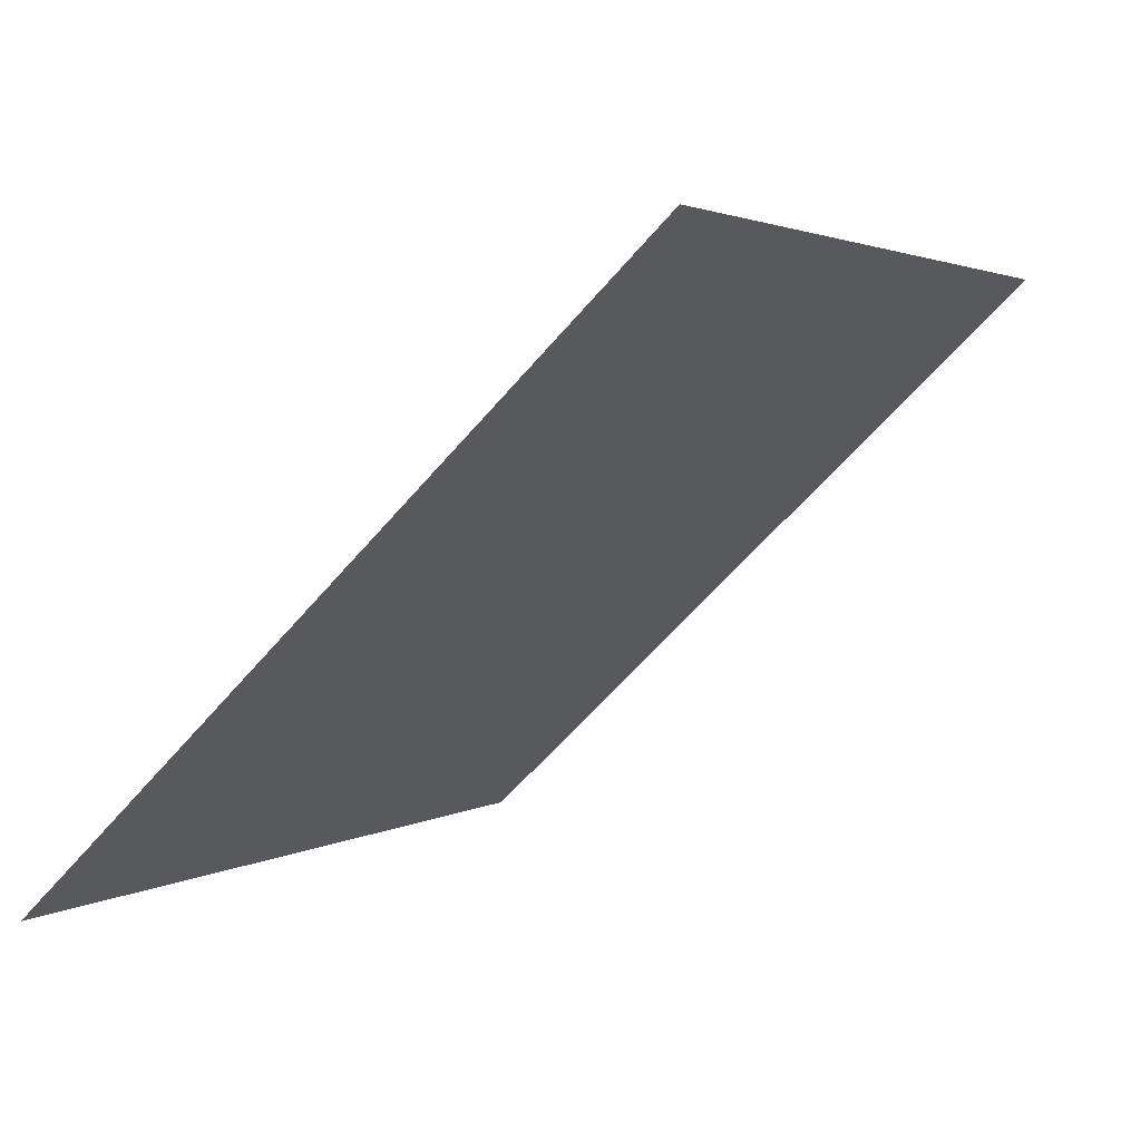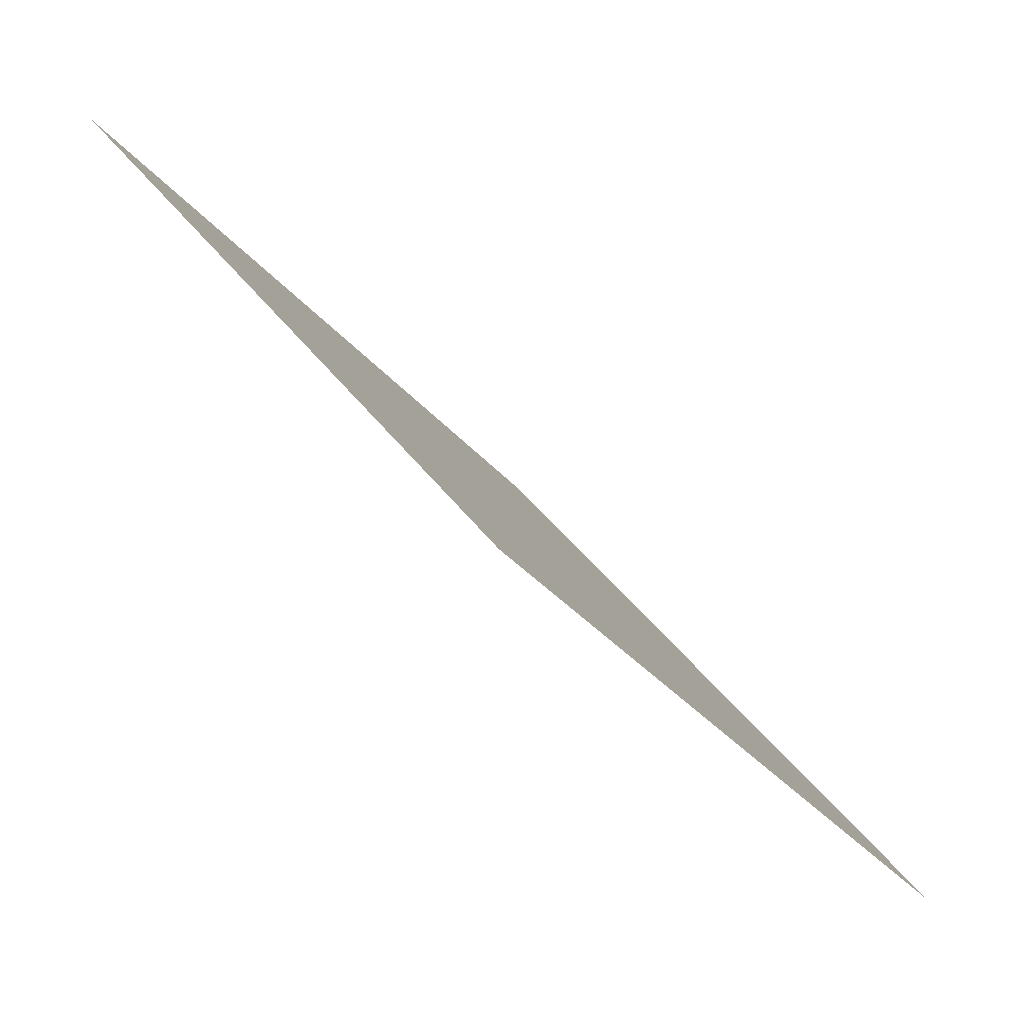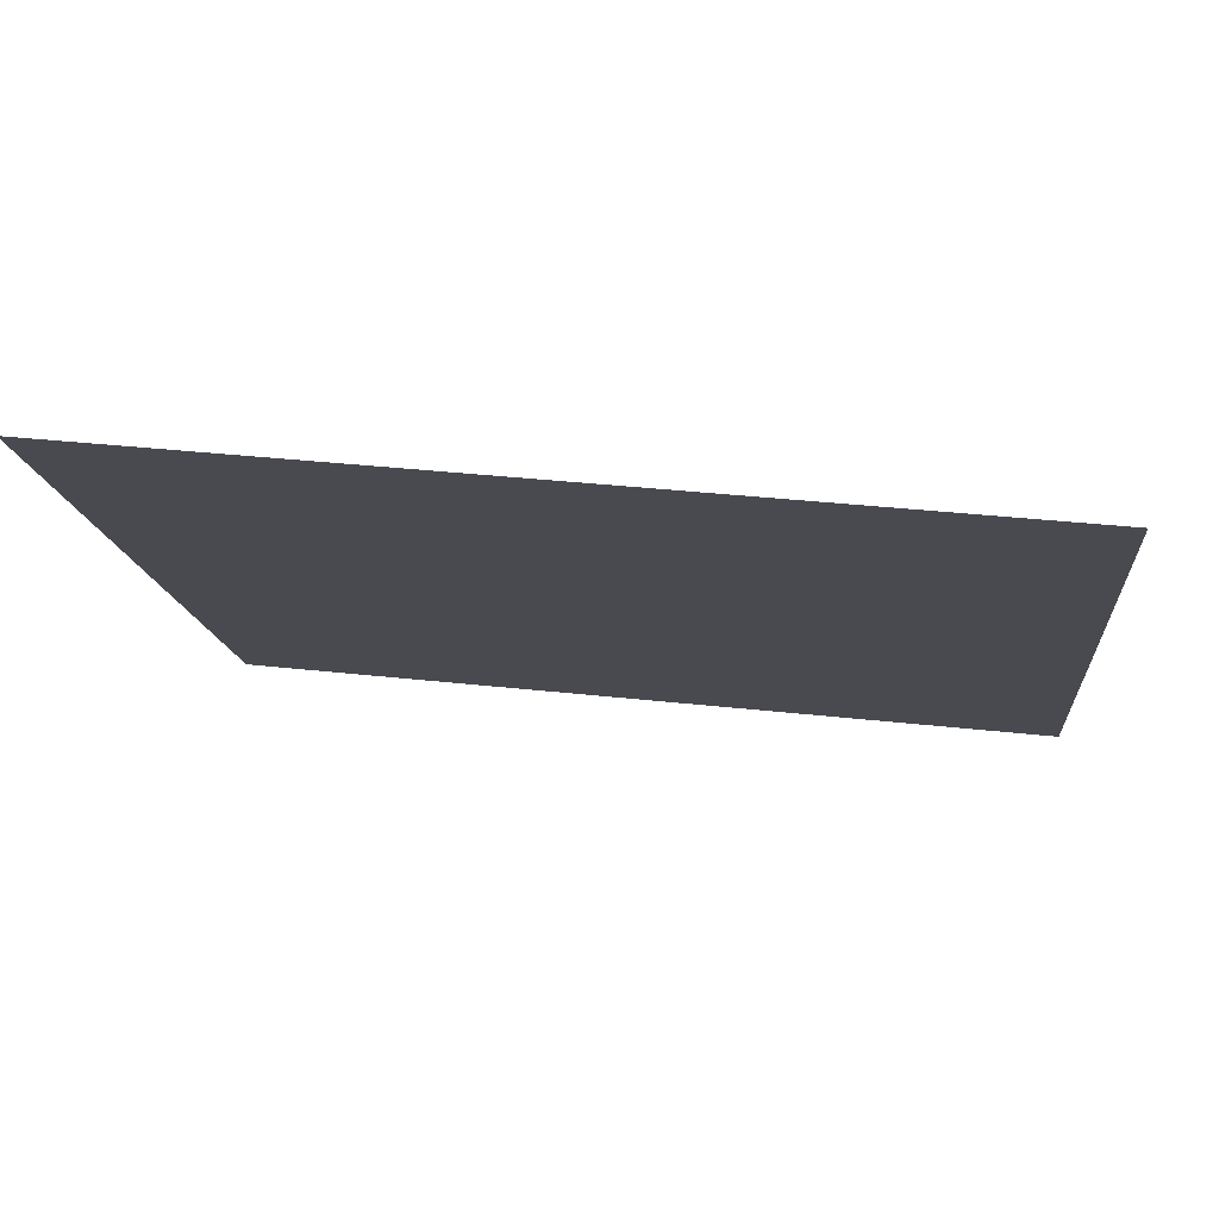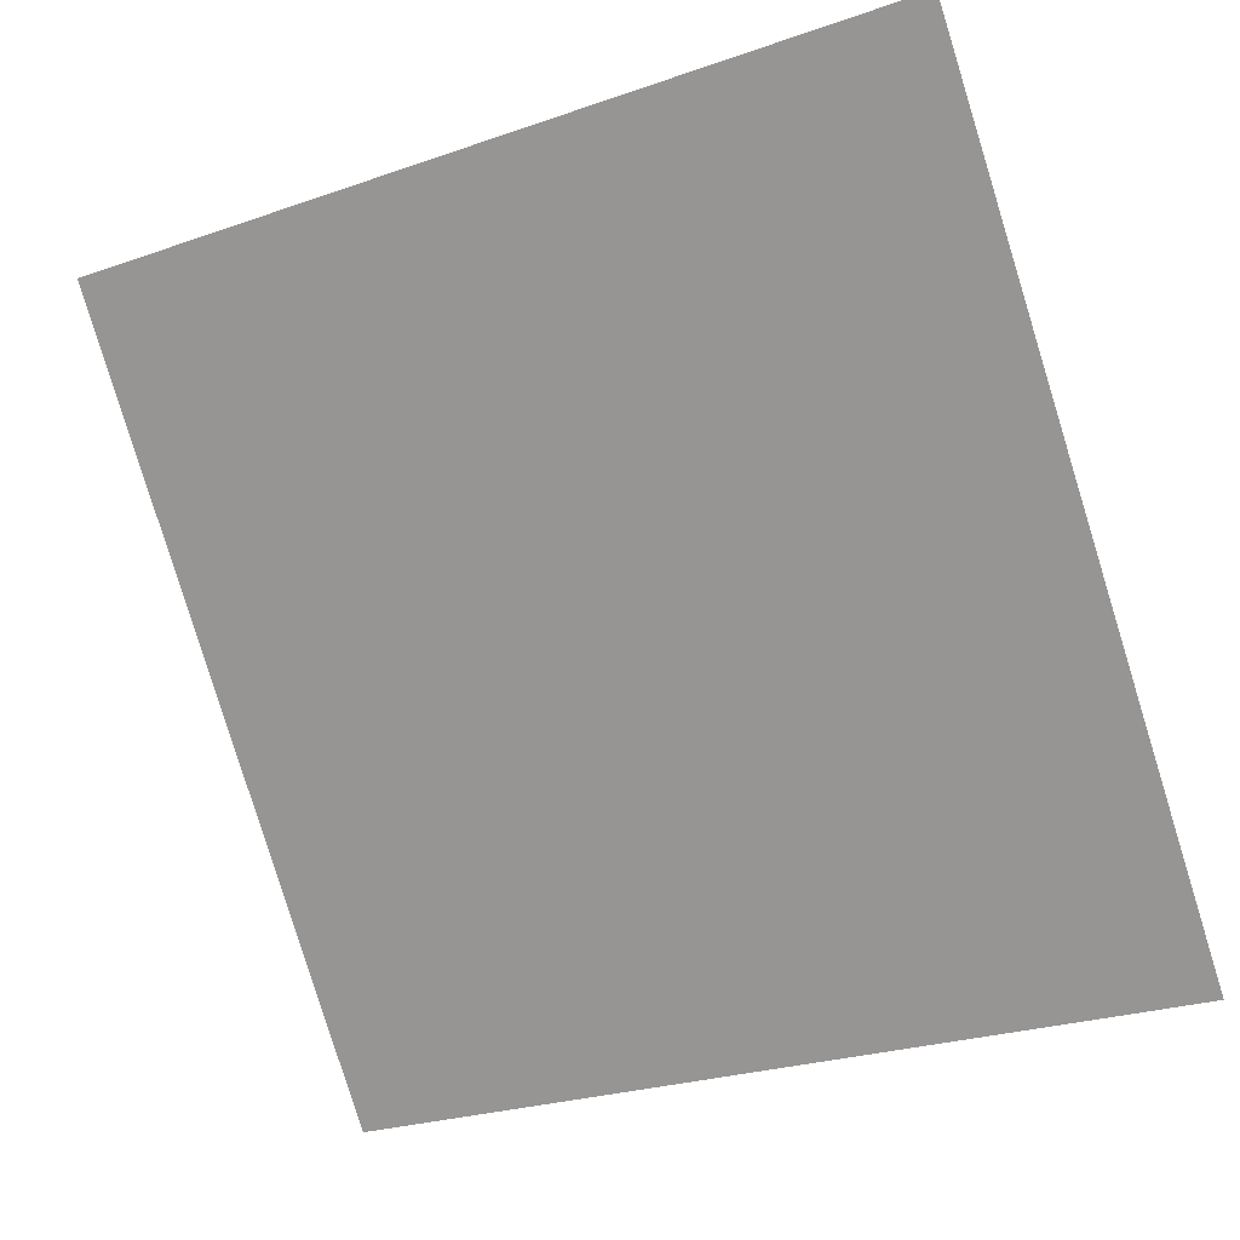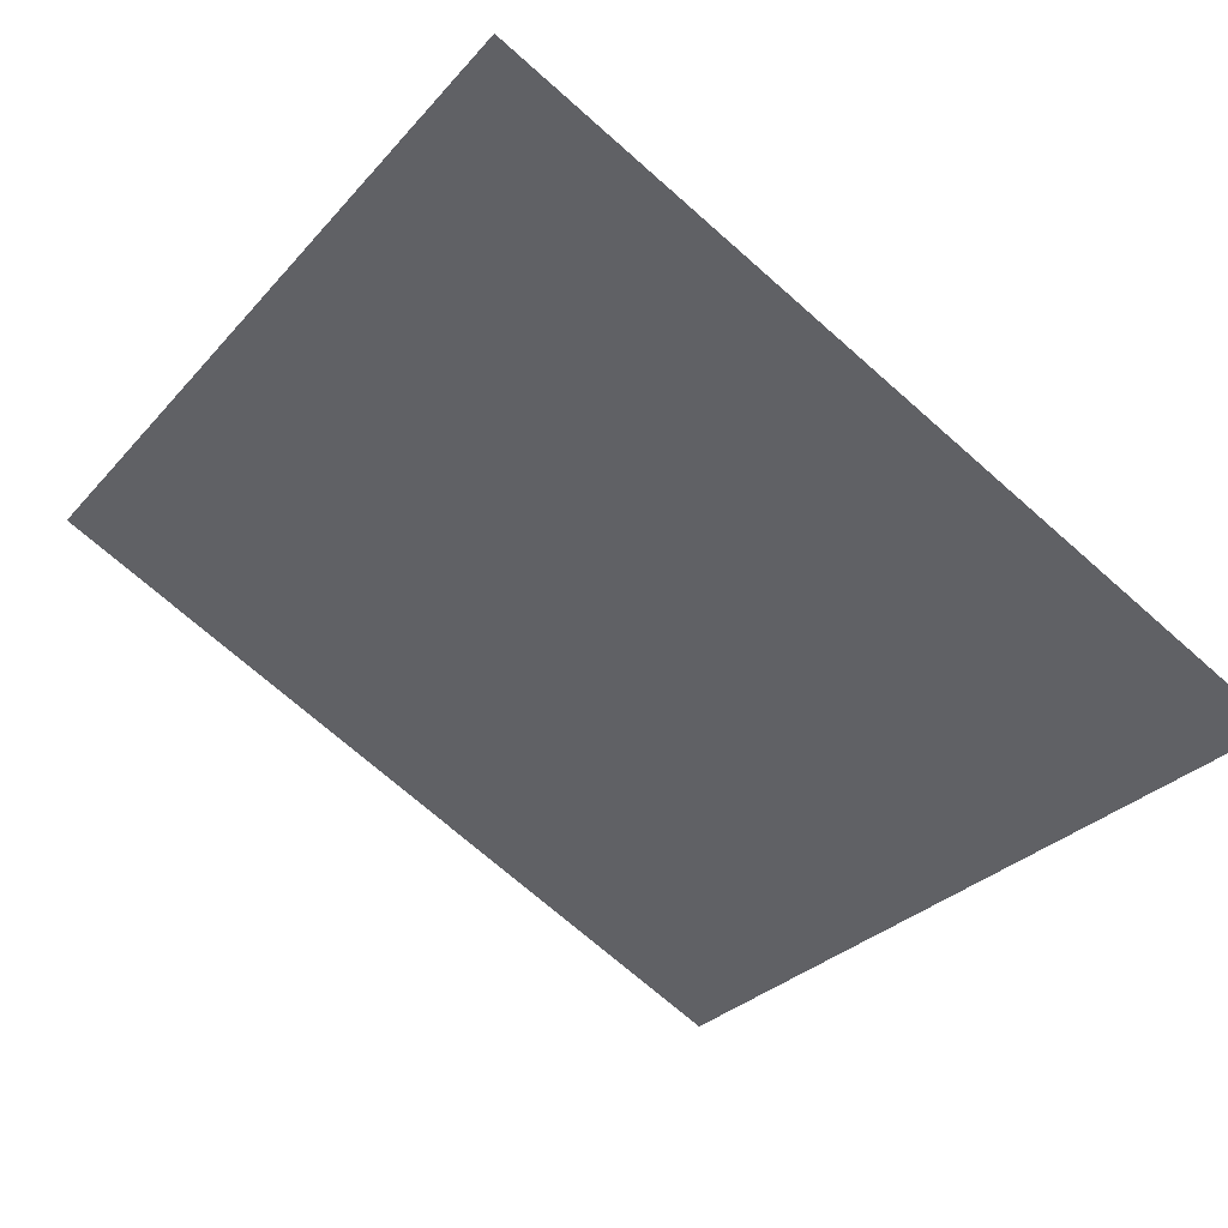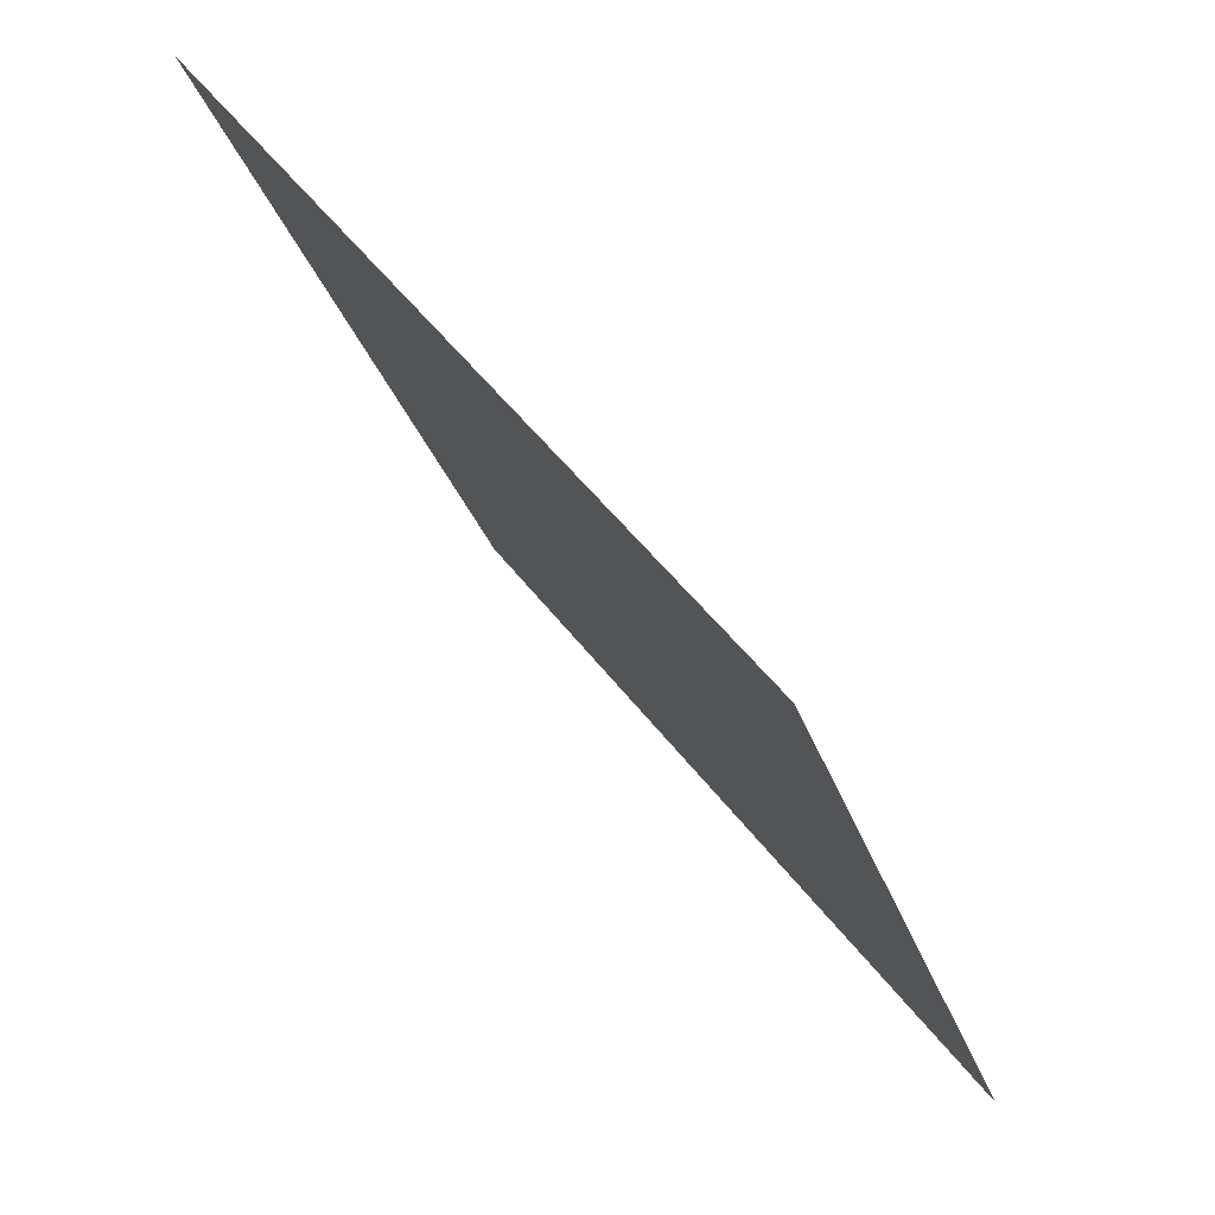
<metadata>
{"format":"obj","ext":"obj","renderer":"f3d","projection":"perspective","resolution":1024,"background":"white","views":[{"elev":-61.9,"azim":48.3,"up":"+Z"},{"elev":-31.3,"azim":-59.4,"up":"+Z"},{"elev":40.7,"azim":-173.3,"up":"+Z"},{"elev":-24.6,"azim":-152.3,"up":"+Z"},{"elev":-74.1,"azim":139.2,"up":"+Y"},{"elev":-28.7,"azim":-75.1,"up":"+Z"}]}
</metadata>
<code>
v -0.1929 0.6962 0.3827
v -0.1995 0.6964 0.3828
v -0.1994 0.7003 0.3881
v -0.1928 0.7001 0.388
f 4 3 2 1

</code>
